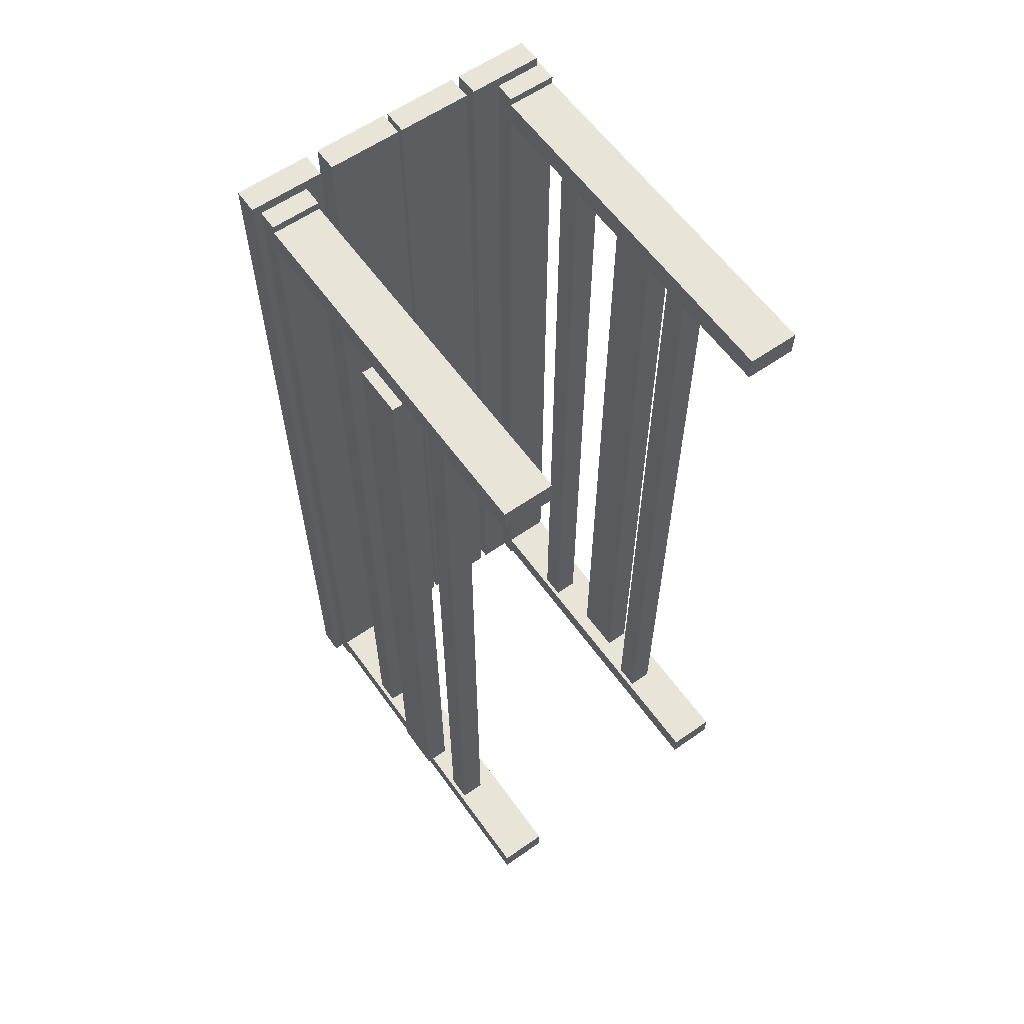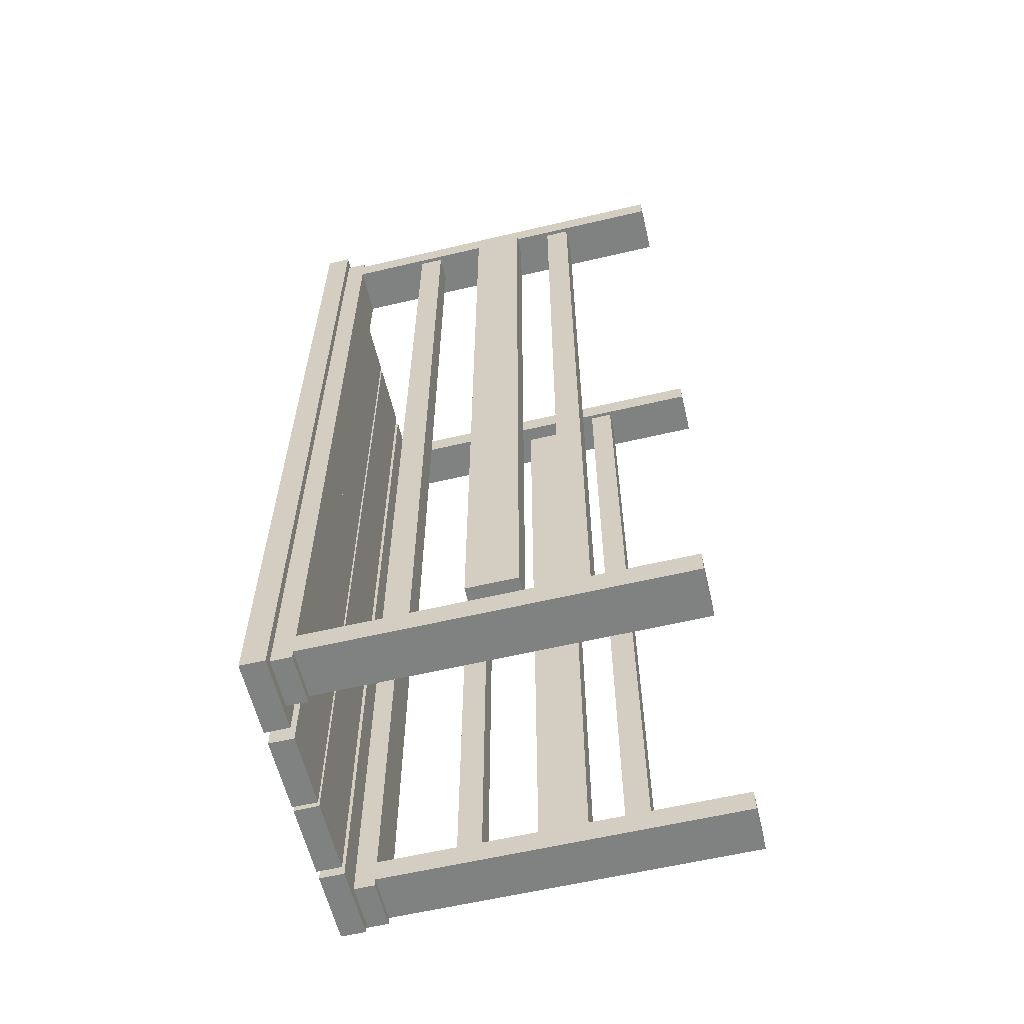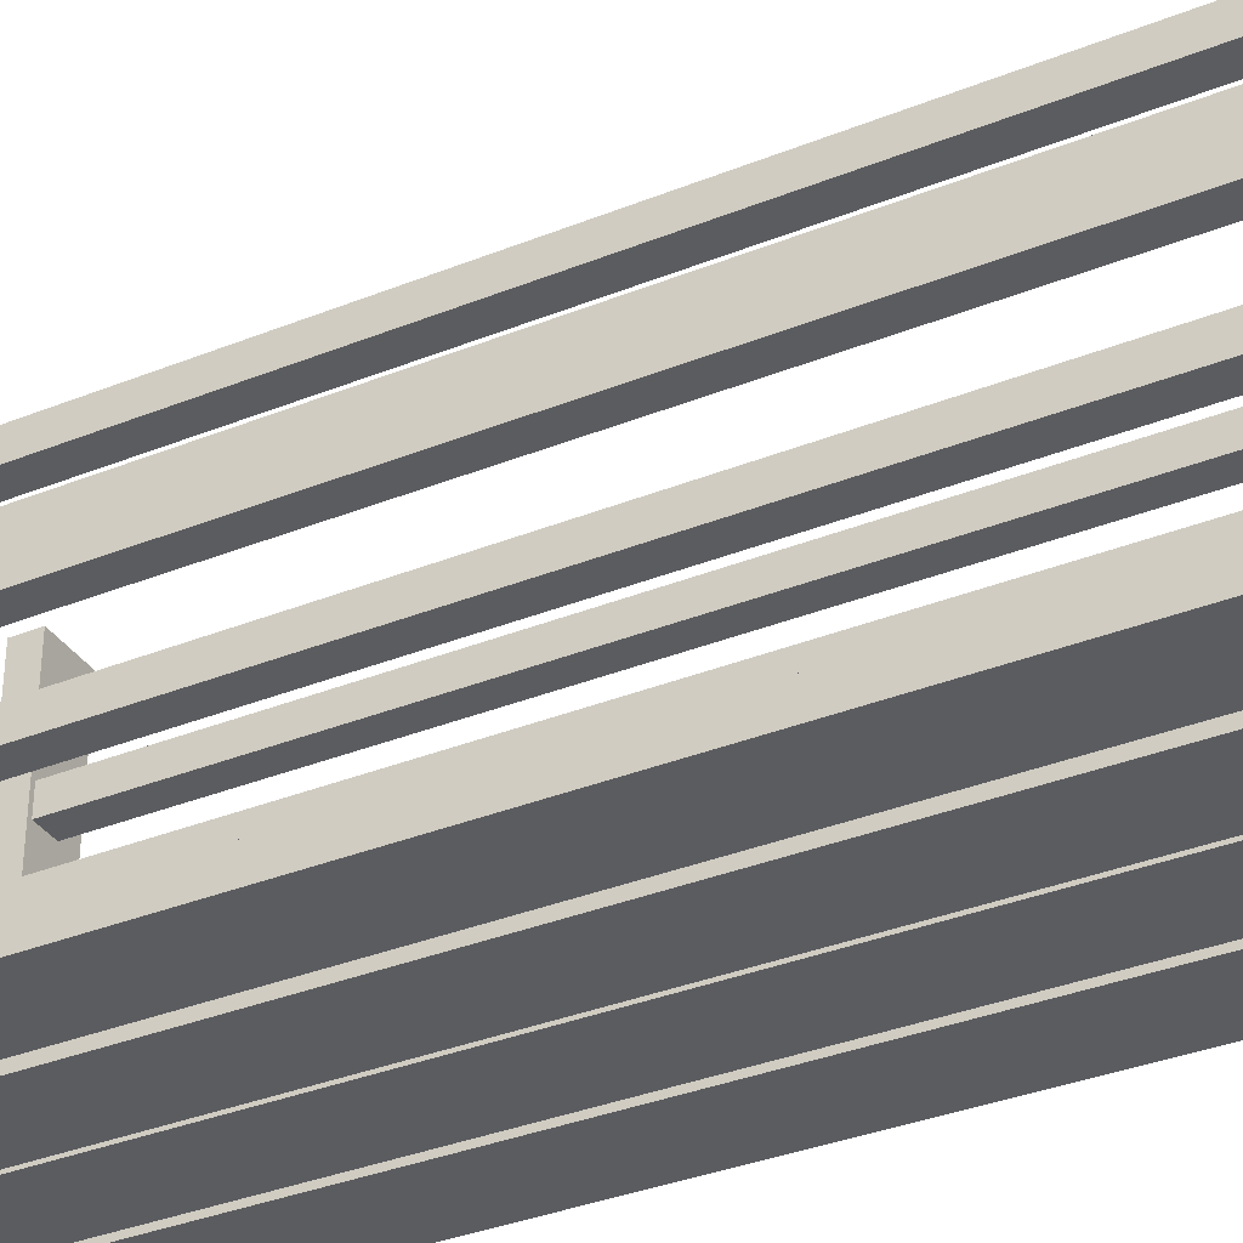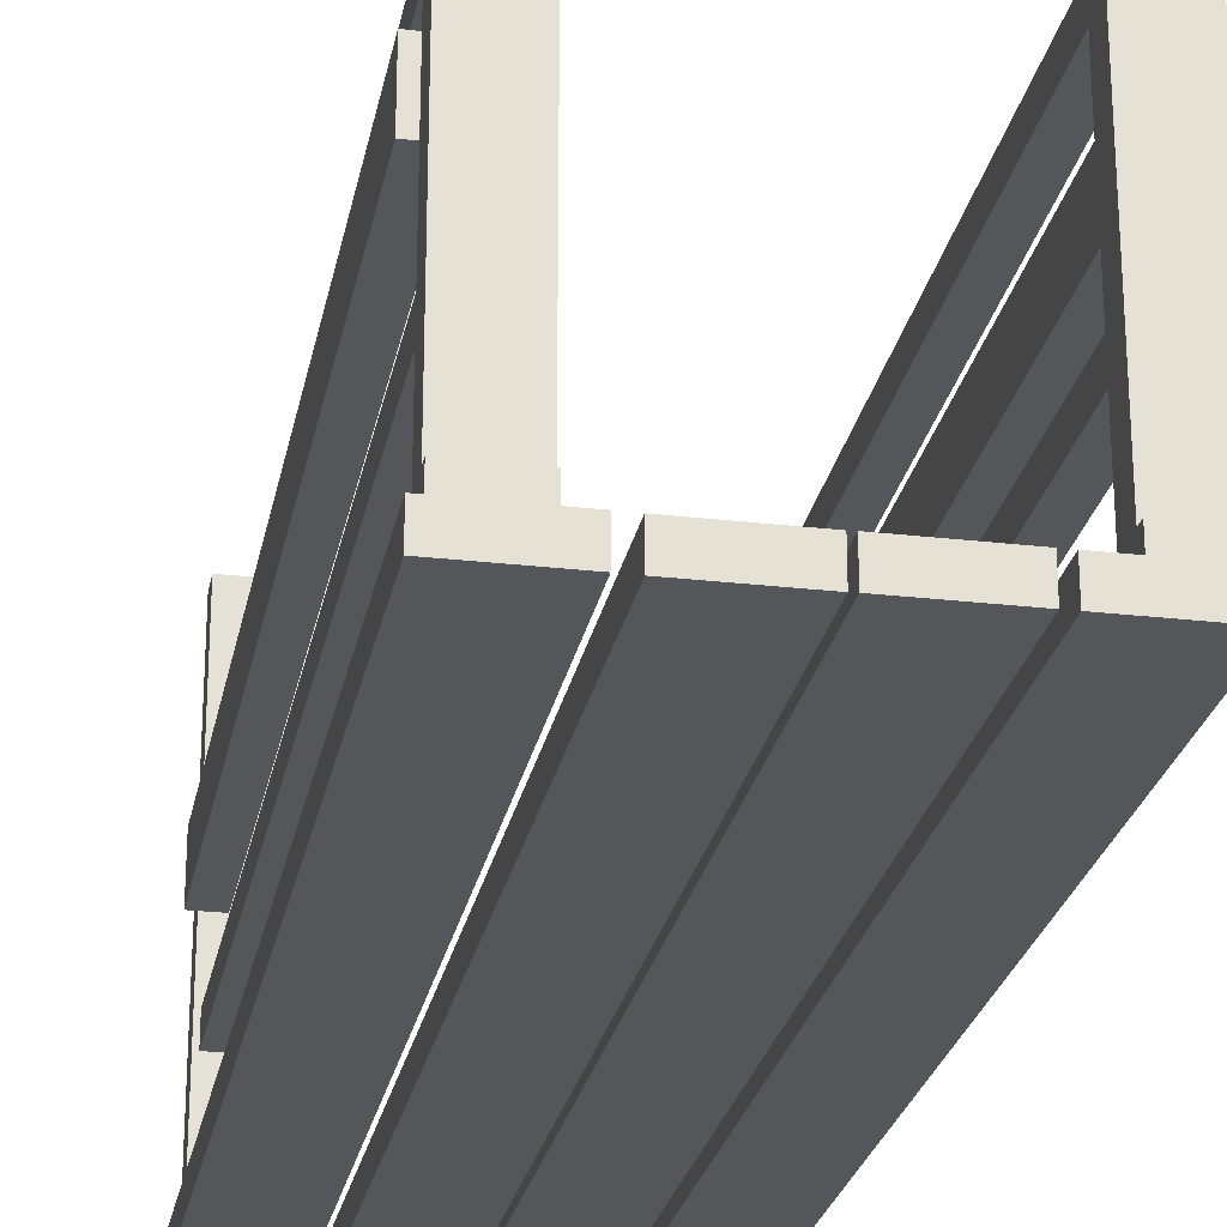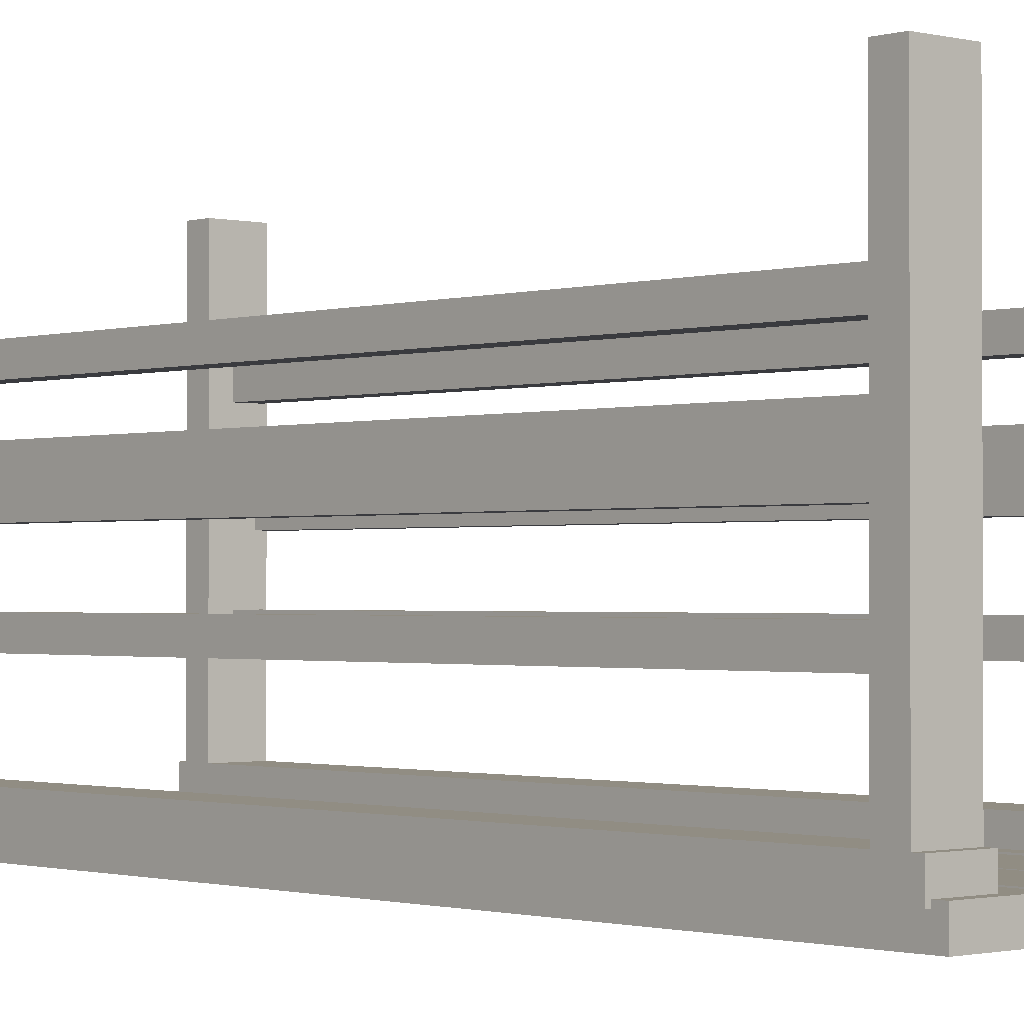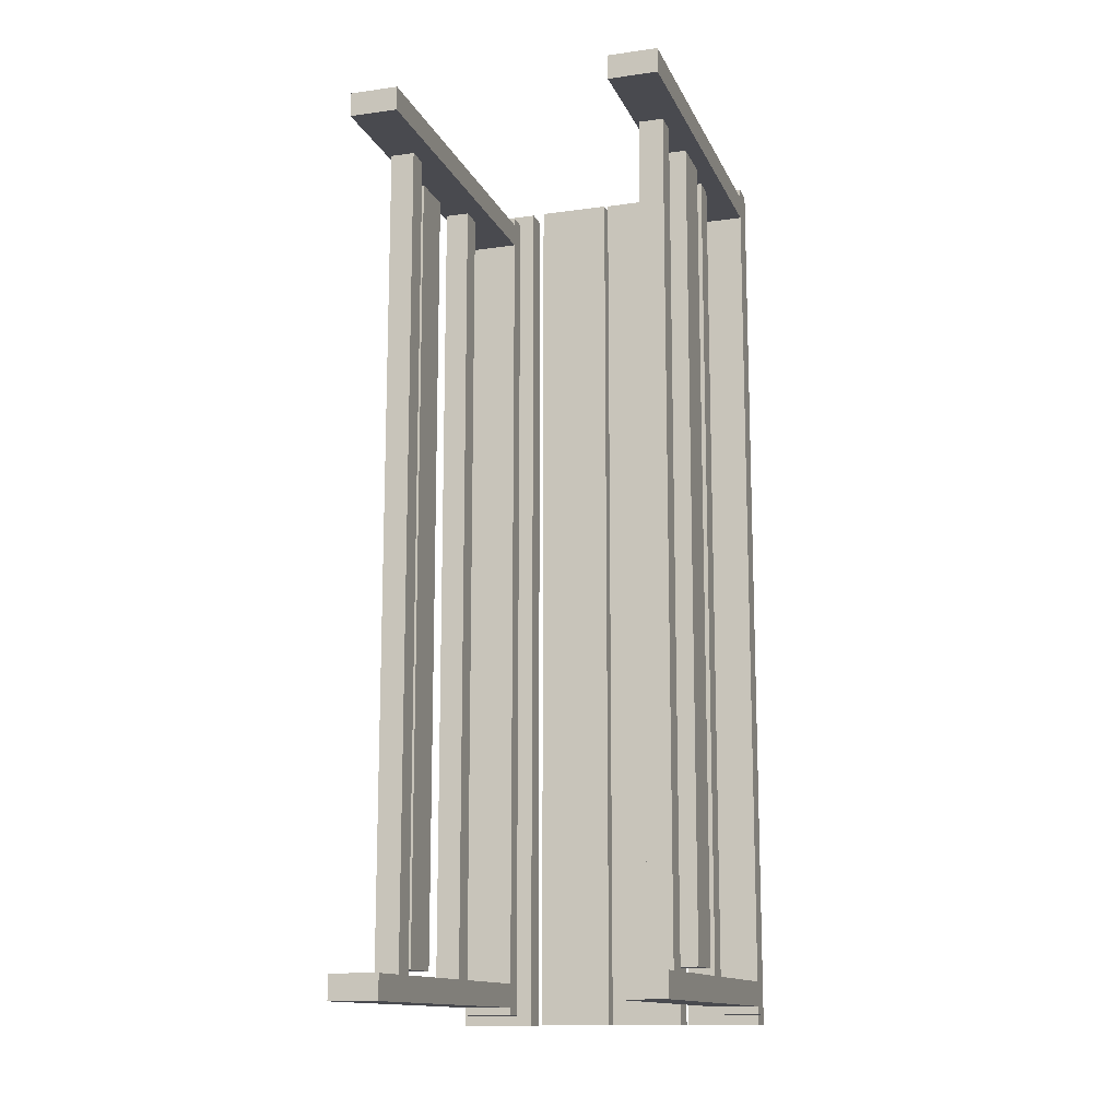
<metadata>
{"format":"obj","ext":"obj","renderer":"f3d","projection":"perspective","resolution":1024,"background":"white","views":[{"elev":60.2,"azim":-35.5,"up":"+Y"},{"elev":-60.3,"azim":-76.5,"up":"+Y"},{"elev":-35.0,"azim":-61.8,"up":"+Z"},{"elev":-25.2,"azim":-10.7,"up":"+Z"},{"elev":-1.2,"azim":137.9,"up":"+Z"},{"elev":-13.5,"azim":17.4,"up":"+Y"}]}
</metadata>
<code>
o obj_0
v -12.6 		13 		9.8
v -12.6 		13 		12.2
v -12.6 		-27 		12.2
v -12.6 		-27 		9.8
v -12 		-27.4 		14
v -12 		13.4 		14
v -13.2 		-27.4 		14
v -13.2 		13.4 		14
v -12 		13.4 		15.2
v -13.2 		13.4 		15.2
v -13.2 		-27.4 		15.2
v -12 		-27.4 		15.2
v -12 		-27.4 		7.2
v -13.2 		-27.4 		7.2
v -12 		13.4 		7.2
v -13.2 		13.4 		7.2
v -11 		-28.6 		20
v -11 		-28.6 		2.2
v 2 		-28.6 		20
v -0.4 		-28.6 		20
v -0.4 		-28.6 		2.2
v 2 		-28.6 		2.2
v 1.4 		13 		9.8
v 1.4 		13 		12.2
v 1.4 		-27 		12.2
v 1.4 		-27 		9.8
v 1 		13.4 		15.2
v 1 		-27.4 		15.2
v 1 		-27.4 		14
v 1 		13.4 		14
v 1 		13.4 		7.2
v 1 		-27.4 		7.2
v 1 		-27.4 		6
v 1 		13.4 		6
v -0.2 		-27.4 		15.2
v -0.2 		13.4 		15.2
v -0.2 		13.4 		14
v -0.2 		-27.4 		14
v -0.2 		-27.4 		7.2
v -0.2 		13.4 		7.2
v -0.2 		13.4 		6
v -0.2 		-27.4 		6
v 0.2 		-27 		9.8
v 0.2 		-27 		12.2
v 0.2 		13 		12.2
v 0.2 		13 		9.8
v -11 		-27.4 		20
v -11 		-27.4 		2.2
v -12 		-27.4 		6
v 2 		-27.4 		20
v 2 		-27.4 		2.2
v -0.4 		-27.4 		20
v -0.4 		-27.4 		2.2
v -11 		13.4 		20
v -12 		13.4 		6
v -11 		13.4 		2.2
v 2 		13.4 		20
v 2 		13.4 		2.2
v -9.601 		-29.49 		1.199
v -6.001 		-29.49 		1.199
v -6.001 		15.51 		1.199
v -9.601 		15.51 		1.199
v -5.8 		15.5 		1.2
v -5.8 		-29.5 		1.2
v -2.2 		15.5 		1.2
v -2.2 		-29.5 		1.2
v -1.8 		15.5 		1.2
v -1.8 		-29.5 		1.2
v -0.4 		15 		2.2
v -0.4 		15 		1.2
v -0.4 		-29 		1.2
v -0.4 		-29 		2.2
v -0.4 		13.4 		2.2
v -0.4 		14.6 		2.2
v 1.8 		15 		1.2
v 1.8 		-29 		1.2
v 1.8 		15.5 		1.2
v 1.8 		-29.5 		1.2
v -11 		-29 		2.2
v -11 		-29 		1.2
v -11 		15 		1.2
v -11 		15 		2.2
v -11 		14.6 		2.2
v -13.4 		-28.6 		20
v -13.4 		-28.6 		2.2
v -13.8 		-27 		9.8
v -13.8 		-27 		12.2
v -13.8 		13 		12.2
v -13.8 		13 		9.8
v -13.4 		-27.4 		2.2
v -13.2 		-27.4 		6
v -13.4 		-27.4 		12.2
v -13.4 		-27.4 		20
v -13.4 		13.4 		2.2
v -13.2 		13.4 		6
v -13.4 		13.4 		20
v -13.4 		13.4 		12.2
v -13.4 		14.6 		2.2
v -13.4 		14.6 		20
v -13.4 		-29 		2.2
v -13.4 		15 		2.2
v -13.8 		15.5 		0
v -13.8 		-29.5 		0
v -13.8 		15.5 		1.2
v -13.8 		-29.5 		1.2
v -13.4 		-29 		1.2
v -13.4 		15 		1.2
v -0.4 		13.4 		20
v -11 		14.6 		20
v -0.4 		14.6 		20
v 2 		14.6 		20
v 2 		14.6 		2.2
v 2 		-29 		2.2
v 2 		15 		2.2
v 1.8 		-29.5 		0
v 1.8 		15.5 		0
v 1.8 		15 		1
v 1.8 		-29 		1
v -2.2 		-29.5 		0
v -2.2 		15.5 		0
v -6.001 		-29.49 		-0.001
v -6.001 		15.51 		-0.001
v -10.2 		-29.5 		0
v -10.2 		15.5 		0
v -9.601 		15.51 		-0.001
v -9.601 		-29.49 		-0.001
v -5.8 		15.5 		0
v -5.8 		-29.5 		0
v -1.8 		15.5 		0
v -1.8 		-29.5 		0
v 2 		-29 		1
v 2 		15 		1
v -10.2 		-29.5 		1.2
v -10.2 		15.5 		1.2
g group_0_3888547
f 1 2 3
f 1 3 4
f 2 88 87
f 2 87 3
f 2 1 88
f 87 4 3
f 7 5 92
f 13 92 5
f 92 13 14
f 11 93 12
f 6 97 15
f 97 6 8
f 16 15 97
f 96 10 9
f 84 18 17
f 19 20 21
f 19 21 22
f 23 24 25
f 23 25 26
f 24 45 44
f 24 44 25
f 24 23 45
f 44 26 25
f 43 44 45
f 43 45 46
f 26 43 23
f 46 23 43
f 45 23 46
f 26 44 43
f 49 13 48
f 13 5 48
f 47 48 5
f 47 5 12
f 51 29 50
f 33 32 51
f 29 28 50
f 52 50 28
f 29 51 32
f 52 35 38
f 39 53 38
f 42 53 39
f 52 38 53
f 51 53 33
f 42 33 53
f 39 38 32
f 32 38 29
f 28 35 52
f 50 19 22
f 50 22 51
f 47 17 18
f 47 18 48
f 84 17 47
f 53 21 20
f 53 20 52
f 20 19 52
f 50 52 19
f 54 96 9
f 54 9 6
f 15 56 6
f 55 56 15
f 54 6 56
f 31 34 58
f 57 30 58
f 73 58 34
f 31 58 30
f 27 30 57
f 21 53 71
f 72 21 71
f 70 71 53
f 53 73 70
f 73 74 70
f 69 70 74
f 69 75 70
f 113 72 76
f 71 76 72
f 83 56 81
f 82 83 81
f 80 81 56
f 56 48 80
f 48 18 80
f 79 80 18
f 79 100 80
f 86 87 88
f 86 88 89
f 89 1 86
f 4 86 1
f 88 1 89
f 4 87 86
f 90 92 14
f 14 91 90
f 47 12 93
f 92 93 11
f 92 11 7
f 84 92 85
f 93 92 84
f 90 85 92
f 84 47 93
f 56 55 94
f 97 94 16
f 8 10 97
f 96 97 10
f 95 16 94
f 98 94 97
f 96 99 97
f 98 97 99
f 94 90 56
f 85 90 106
f 100 85 106
f 107 106 90
f 90 94 107
f 94 98 107
f 101 107 98
f 85 18 84
f 91 49 90
f 48 90 49
f 95 94 55
f 83 98 99
f 18 85 100
f 90 48 56
f 98 83 101
f 82 101 83
f 82 81 107
f 82 107 101
f 106 80 100
f 41 40 73
f 40 37 73
f 108 73 37
f 108 37 36
f 34 41 73
f 40 30 37
f 40 31 30
f 36 27 108
f 57 108 27
f 99 109 83
f 112 74 111
f 110 111 74
f 111 57 58
f 111 58 112
f 109 54 56
f 109 56 83
f 96 54 99
f 109 99 54
f 74 73 108
f 74 108 110
f 57 111 108
f 110 108 111
f 113 22 21
f 51 58 73
f 114 69 74
f 114 74 112
f 72 113 21
f 51 73 53
f 100 79 18
f 131 118 117
f 131 117 132
f 112 58 132
f 114 112 132
f 131 132 58
f 58 51 131
f 51 22 131
f 113 131 22
f 132 117 75
f 69 114 75
f 132 75 114
f 118 131 76
f 113 76 131
g group_0_15277357
f 61 125 62
f 65 63 64
f 65 64 66
f 65 120 63
f 68 71 67
f 71 70 67
f 77 67 70
f 77 70 75
f 68 78 71
f 76 71 78
f 77 129 67
f 102 103 105
f 104 102 105
f 105 106 104
f 106 107 104
f 123 105 103
f 123 103 102
f 104 107 81
f 80 106 105
f 116 117 115
f 77 117 116
f 117 118 115
f 78 115 118
f 66 119 120
f 60 121 122
f 60 122 61
f 123 102 124
f 104 124 102
f 125 126 59
f 121 126 125
f 121 125 122
f 60 59 126
f 60 126 121
f 125 61 122
f 128 64 127
f 63 127 64
f 119 128 127
f 119 127 120
f 128 119 64
f 66 64 119
f 63 120 127
f 130 68 129
f 67 129 68
f 115 130 129
f 115 129 116
f 78 68 130
f 78 130 115
f 116 129 77
f 77 75 117
f 78 118 76
f 66 120 65
f 124 134 123
f 133 123 134
f 134 104 81
f 134 81 80
f 105 133 80
f 134 80 133
f 105 123 133
f 134 124 104
f 62 125 59
f 61 62 59
f 61 59 60
g group_0_16768282
f 6 5 7
f 6 7 8
f 9 10 11
f 9 11 12
f 16 14 15
f 13 15 14
f 27 28 29
f 27 29 30
f 31 32 33
f 31 33 34
f 35 36 37
f 35 37 38
f 39 40 41
f 39 41 42
f 33 42 41
f 33 41 34
f 29 38 37
f 29 37 30
f 27 36 35
f 27 35 28
f 31 40 39
f 31 39 32
f 9 12 5
f 9 5 6
f 15 13 49
f 15 49 55
f 11 10 8
f 11 8 7
f 14 16 95
f 14 95 91
f 49 91 95
f 49 95 55

</code>
